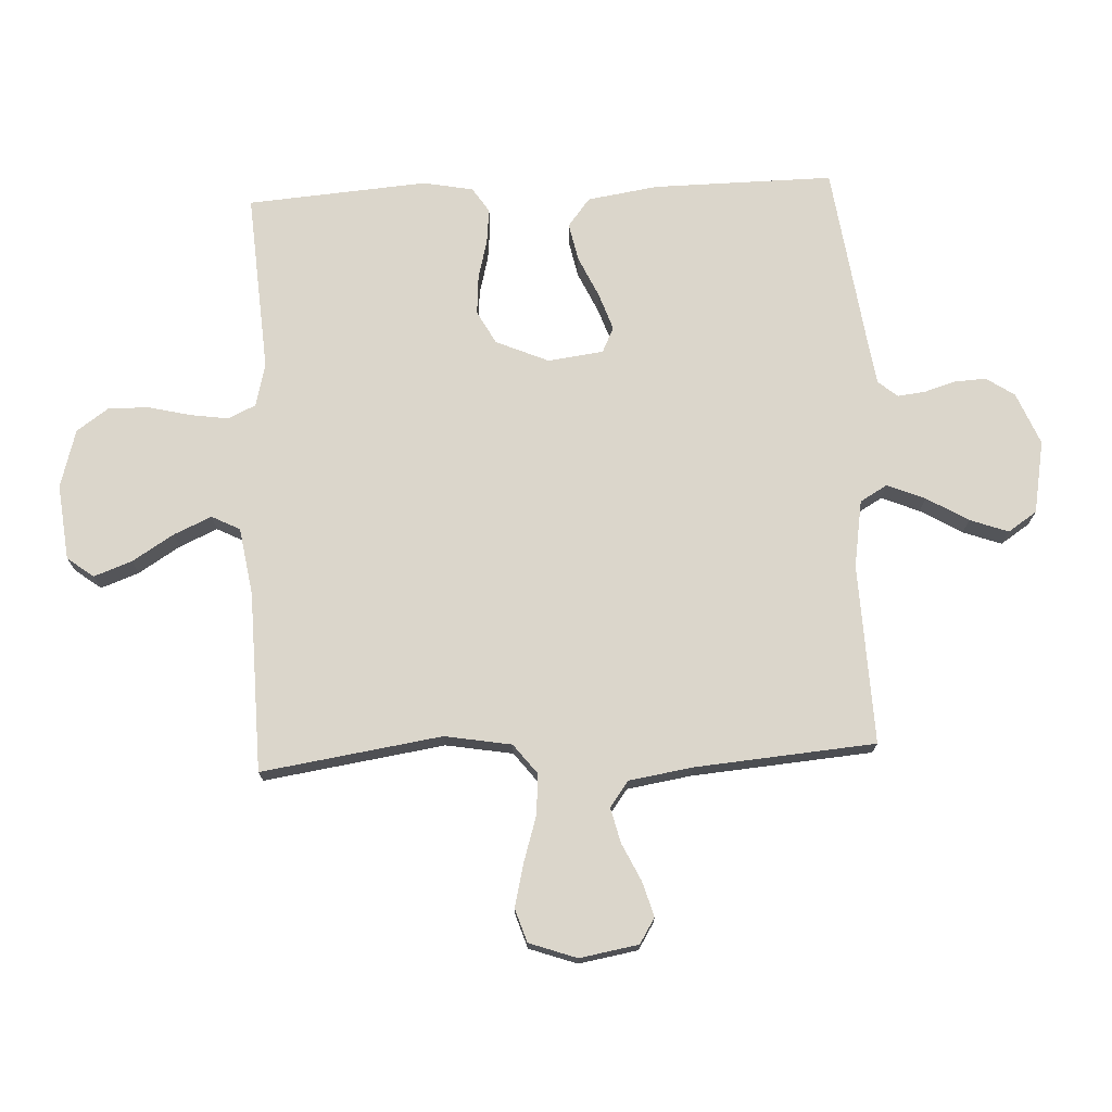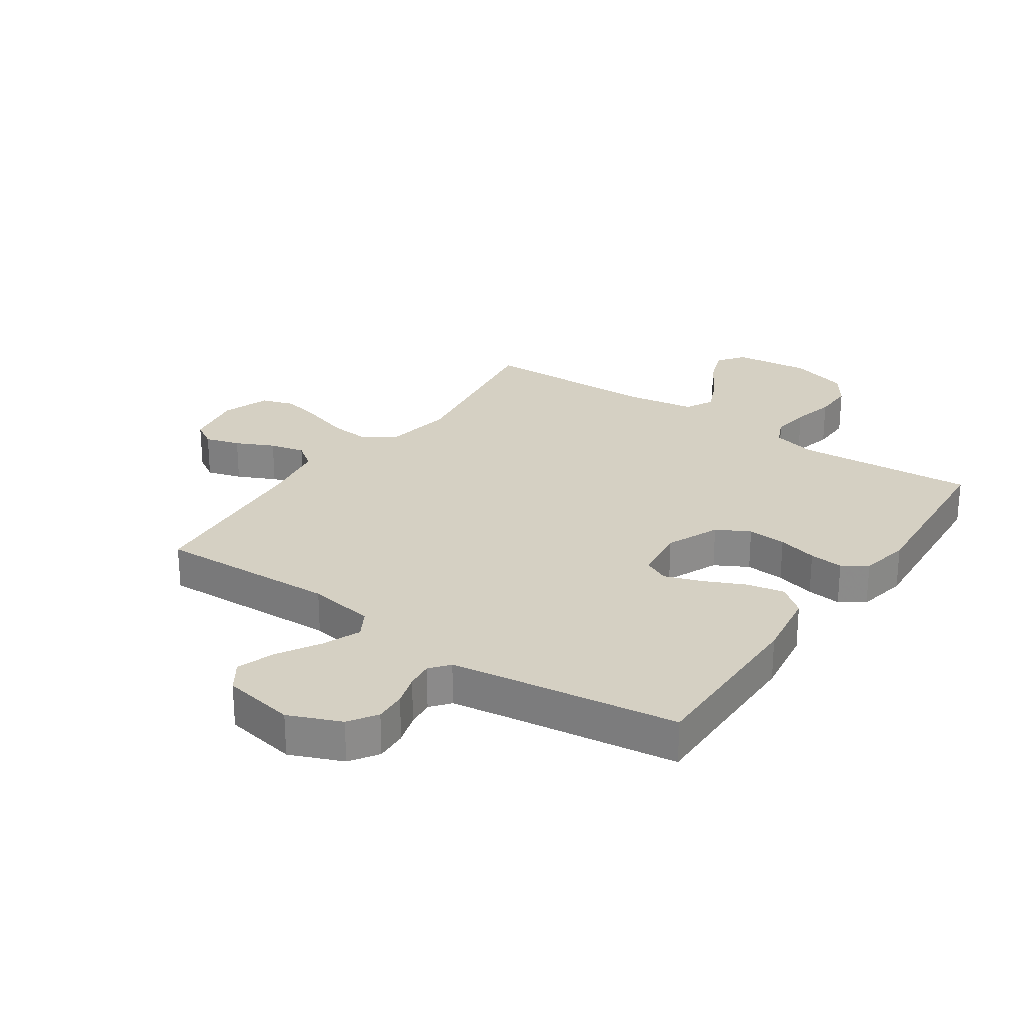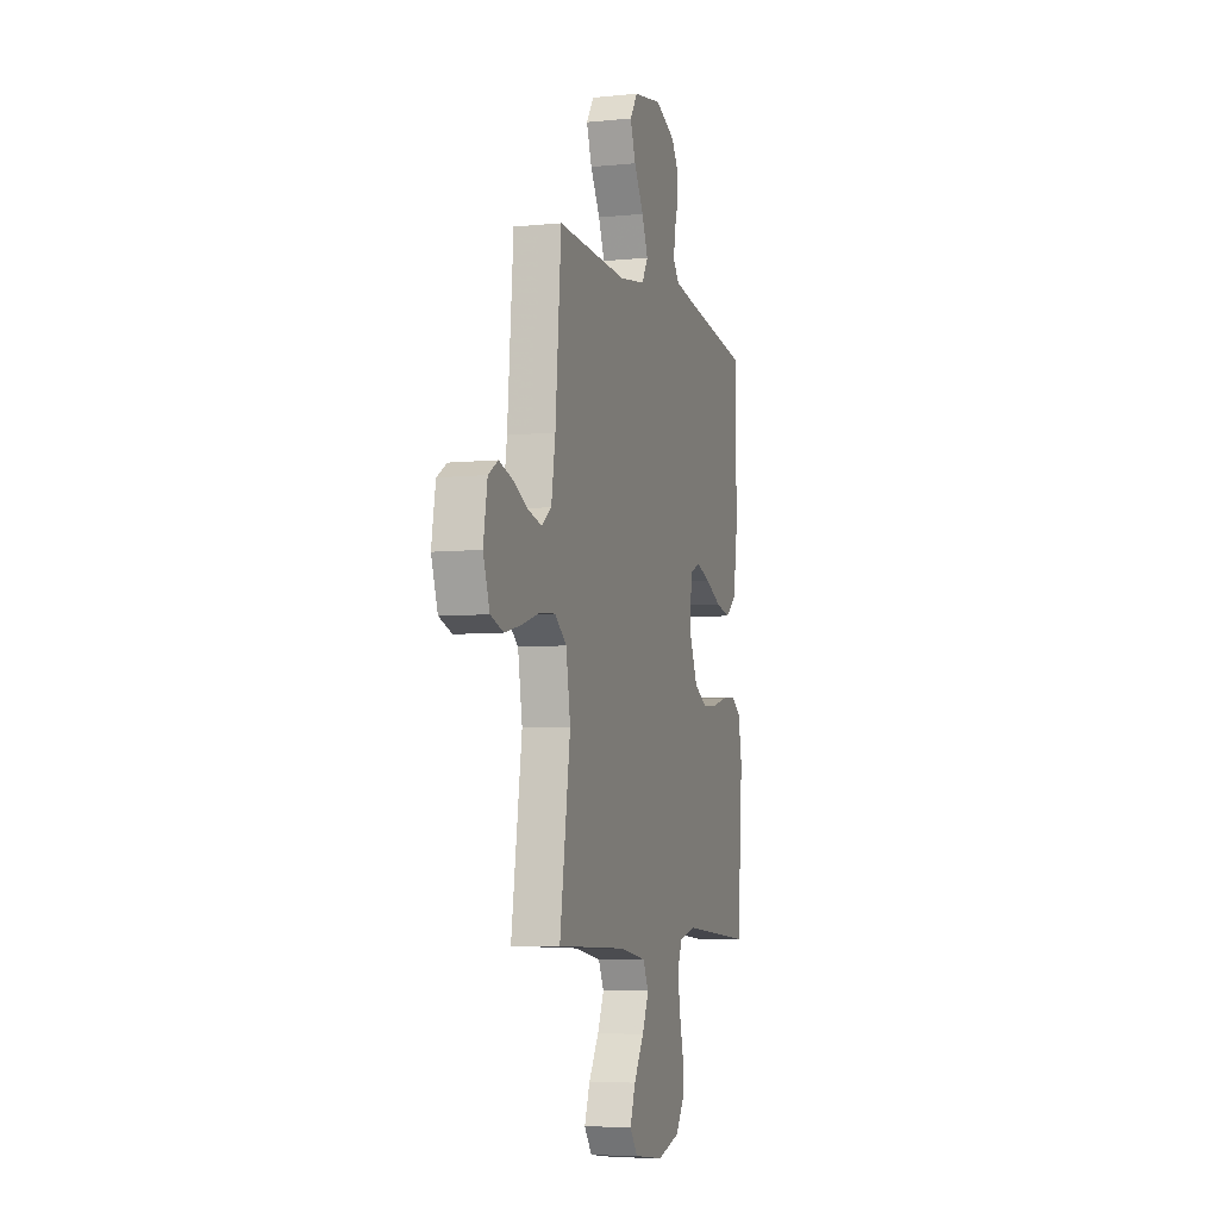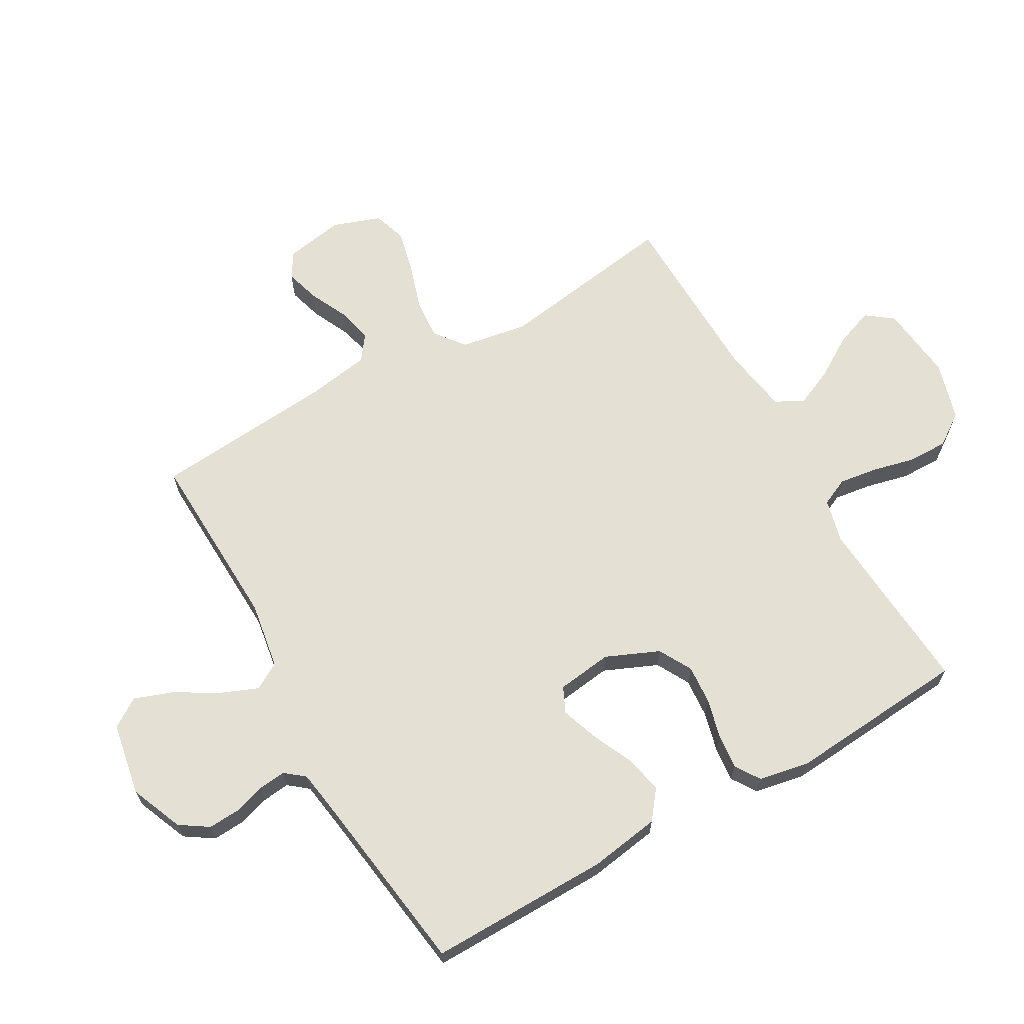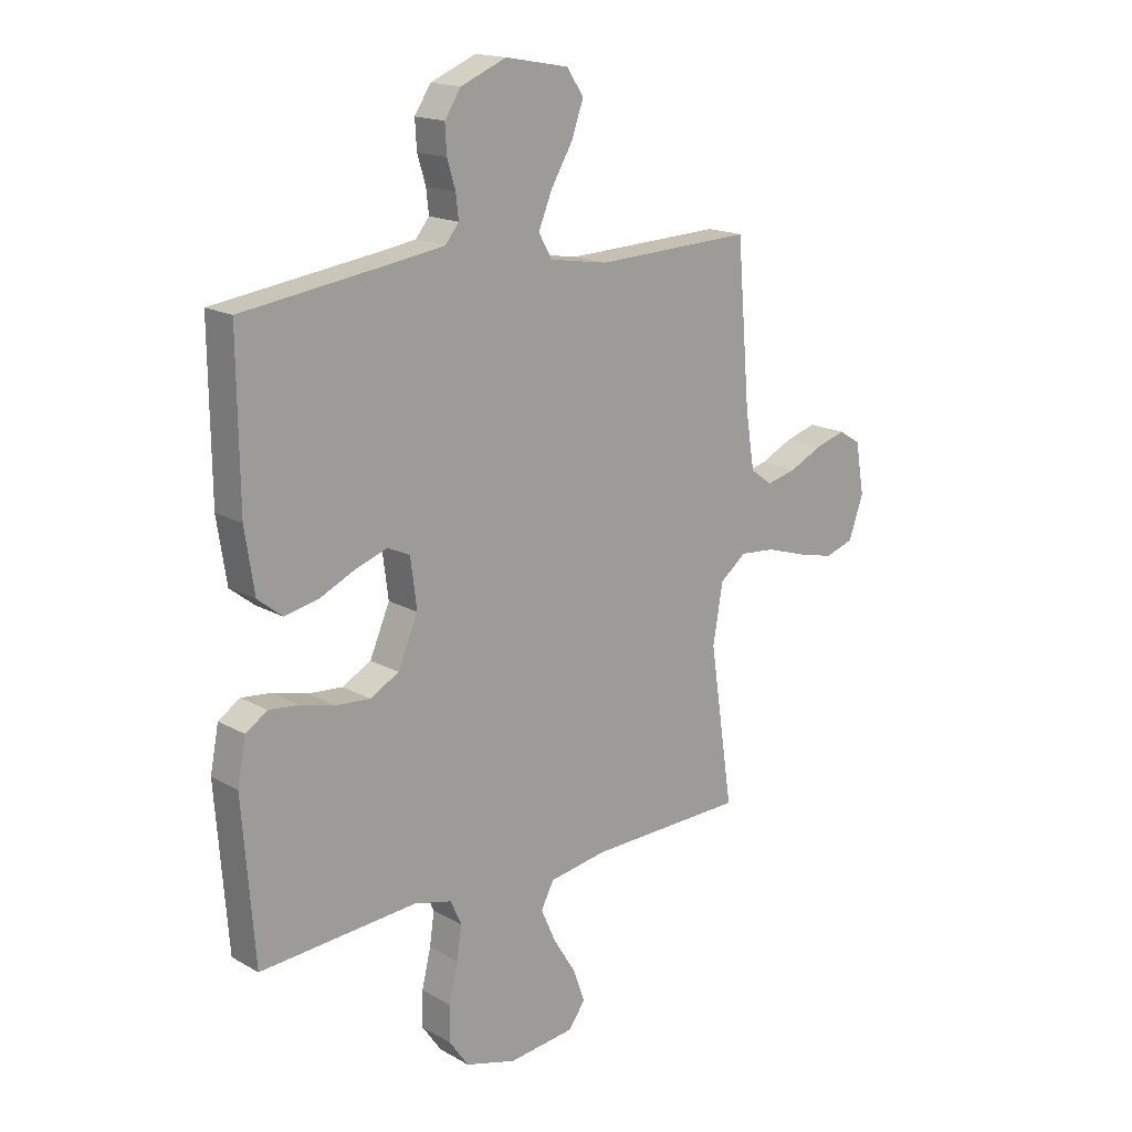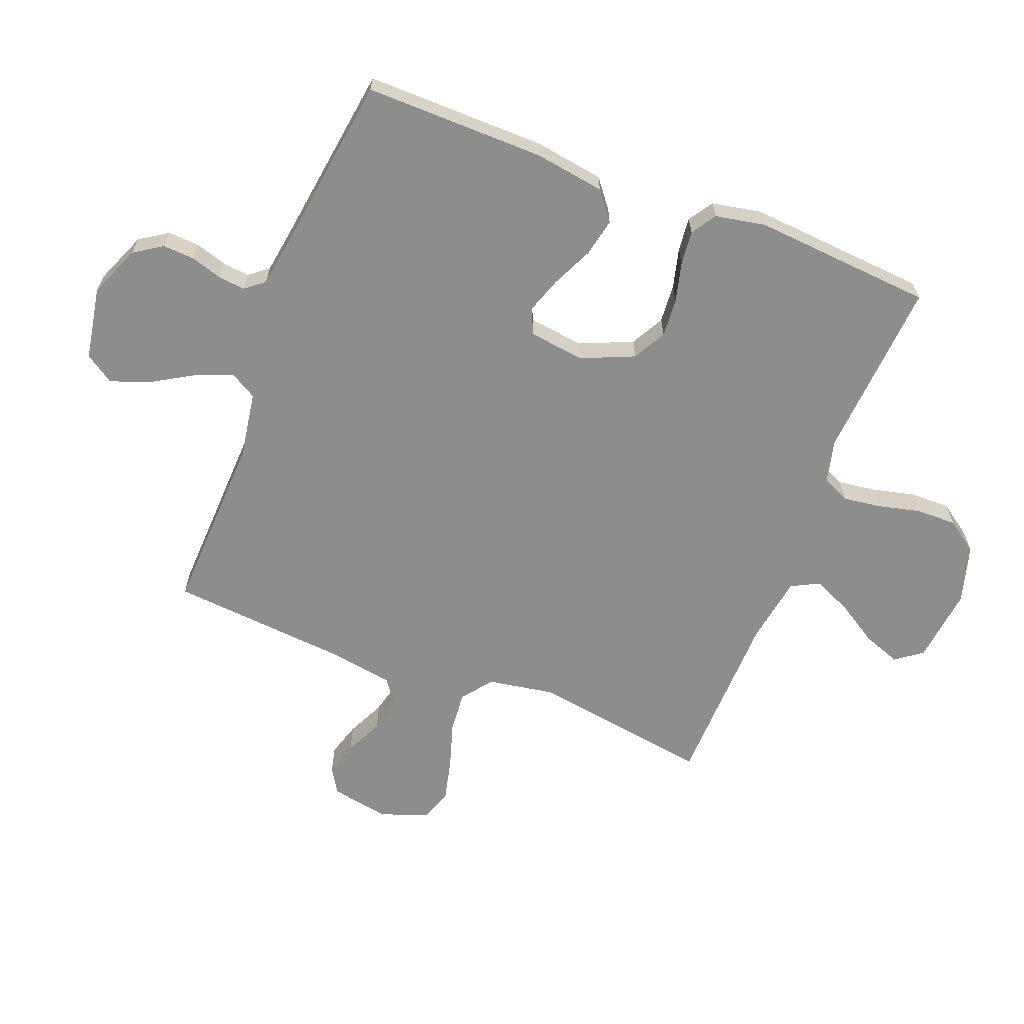
<metadata>
{"format":"obj","ext":"obj","renderer":"f3d","projection":"perspective","resolution":1024,"background":"white","views":[{"elev":73.5,"azim":-92.7,"up":"+Y"},{"elev":26.2,"azim":34.5,"up":"+Y"},{"elev":-6.3,"azim":-73.3,"up":"+Z"},{"elev":65.9,"azim":60.3,"up":"+Y"},{"elev":17.0,"azim":138.2,"up":"+Z"},{"elev":-64.4,"azim":68.7,"up":"+Y"}]}
</metadata>
<code>
v 0.5 0.07 -0.5
v 0.2 0.07 -0.479
v 0.128 0.07 -0.497
v 0.107 0.07 -0.543
v 0.116 0.07 -0.606
v 0.133 0.07 -0.677
v 0.134 0.07 -0.744
v 0.097 0.07 -0.797
v 0 0.07 -0.825
v -0.126 0.07 -0.811
v -0.159 0.07 -0.767
v -0.136 0.07 -0.704
v -0.093 0.07 -0.635
v -0.065 0.07 -0.572
v -0.089 0.07 -0.525
v -0.2 0.07 -0.507
v -0.5 0.07 -0.5
v -0.455 0.07 -0.2
v -0.474 0.07 -0.089
v -0.524 0.07 -0.05
v -0.592 0.07 -0.056
v -0.668 0.07 -0.08
v -0.739 0.07 -0.097
v -0.794 0.07 -0.079
v -0.822 0.07 0
v -0.805 0.07 0.098
v -0.763 0.07 0.124
v -0.705 0.07 0.107
v -0.642 0.07 0.077
v -0.584 0.07 0.063
v -0.542 0.07 0.094
v -0.525 0.07 0.2
v -0.5 0.07 0.5
v -0.2 0.07 0.489
v -0.089 0.07 0.507
v -0.063 0.07 0.552
v -0.089 0.07 0.615
v -0.13 0.07 0.684
v -0.153 0.07 0.748
v -0.121 0.07 0.796
v 0 0.07 0.818
v 0.087 0.07 0.782
v 0.118 0.07 0.735
v 0.115 0.07 0.682
v 0.099 0.07 0.63
v 0.094 0.07 0.585
v 0.12 0.07 0.553
v 0.2 0.07 0.541
v 0.5 0.07 0.5
v 0.497 0.07 0.2
v 0.479 0.07 0.083
v 0.432 0.07 0.046
v 0.369 0.07 0.059
v 0.3 0.07 0.091
v 0.239 0.07 0.112
v 0.197 0.07 0.092
v 0.185 0.07 0
v 0.223 0.07 -0.088
v 0.278 0.07 -0.118
v 0.343 0.07 -0.113
v 0.409 0.07 -0.096
v 0.466 0.07 -0.09
v 0.507 0.07 -0.117
v 0.523 0.07 -0.2
v 0.5 0 -0.5
v 0.2 0 -0.479
v 0.128 0 -0.497
v 0.107 0 -0.543
v 0.116 0 -0.606
v 0.133 0 -0.677
v 0.134 0 -0.744
v 0.097 0 -0.797
v 0 0 -0.825
v -0.126 0 -0.811
v -0.159 0 -0.767
v -0.136 0 -0.704
v -0.093 0 -0.635
v -0.065 0 -0.572
v -0.089 0 -0.525
v -0.2 0 -0.507
v -0.5 0 -0.5
v -0.455 0 -0.2
v -0.474 0 -0.089
v -0.524 0 -0.05
v -0.592 0 -0.056
v -0.668 0 -0.08
v -0.739 0 -0.097
v -0.794 0 -0.079
v -0.822 0 0
v -0.805 0 0.098
v -0.763 0 0.124
v -0.705 0 0.107
v -0.642 0 0.077
v -0.584 0 0.063
v -0.542 0 0.094
v -0.525 0 0.2
v -0.5 0 0.5
v -0.2 0 0.489
v -0.089 0 0.507
v -0.063 0 0.552
v -0.089 0 0.615
v -0.13 0 0.684
v -0.153 0 0.748
v -0.121 0 0.796
v 0 0 0.818
v 0.087 0 0.782
v 0.118 0 0.735
v 0.115 0 0.682
v 0.099 0 0.63
v 0.094 0 0.585
v 0.12 0 0.553
v 0.2 0 0.541
v 0.5 0 0.5
v 0.497 0 0.2
v 0.479 0 0.083
v 0.432 0 0.046
v 0.369 0 0.059
v 0.3 0 0.091
v 0.239 0 0.112
v 0.197 0 0.092
v 0.185 0 0
v 0.223 0 -0.088
v 0.278 0 -0.118
v 0.343 0 -0.113
v 0.409 0 -0.096
v 0.466 0 -0.09
v 0.507 0 -0.117
v 0.523 0 -0.2
f 64 1 2
f 63 64 2
f 62 63 2
f 61 62 2
f 60 61 2
f 59 60 2 3
f 58 59 3 4
f 57 58 4
f 56 57 4
f 52 53 54
f 51 52 54
f 50 51 54
f 49 50 54
f 48 49 54
f 47 48 54 55
f 46 47 55 56
f 43 44 45
f 42 43 45
f 41 42 45
f 40 41 45
f 39 40 45
f 38 39 45
f 37 38 45
f 36 37 45 46
f 46 56 4
f 36 46 4
f 35 36 4
f 32 33 34
f 35 4 5
f 34 35 5
f 32 34 5
f 31 32 5
f 27 28 29
f 26 27 29
f 25 26 29
f 24 25 29
f 23 24 29
f 22 23 29
f 21 22 29
f 20 21 29 30
f 19 20 30 31
f 16 17 18
f 15 16 18 19
f 11 12 13
f 10 11 13
f 9 10 13
f 8 9 13
f 7 8 13
f 6 7 13
f 5 6 13
f 5 13 14
f 15 19 31 5
f 5 14 15
f 66 65 128
f 66 128 127
f 66 127 126
f 66 126 125
f 66 125 124
f 67 66 124 123
f 68 67 123 122
f 68 122 121
f 68 121 120
f 118 117 116
f 118 116 115
f 118 115 114
f 118 114 113
f 118 113 112
f 119 118 112 111
f 120 119 111 110
f 109 108 107
f 109 107 106
f 109 106 105
f 109 105 104
f 109 104 103
f 109 103 102
f 109 102 101
f 110 109 101 100
f 68 120 110
f 68 110 100
f 68 100 99
f 98 97 96
f 69 68 99
f 69 99 98
f 69 98 96
f 69 96 95
f 93 92 91
f 93 91 90
f 93 90 89
f 93 89 88
f 93 88 87
f 93 87 86
f 93 86 85
f 94 93 85 84
f 95 94 84 83
f 82 81 80
f 83 82 80 79
f 77 76 75
f 77 75 74
f 77 74 73
f 77 73 72
f 77 72 71
f 77 71 70
f 77 70 69
f 78 77 69
f 69 95 83 79
f 79 78 69
f 1 65 66 2
f 2 66 67 3
f 3 67 68 4
f 4 68 69 5
f 5 69 70 6
f 6 70 71 7
f 7 71 72 8
f 8 72 73 9
f 9 73 74 10
f 10 74 75 11
f 11 75 76 12
f 12 76 77 13
f 13 77 78 14
f 14 78 79 15
f 15 79 80 16
f 16 80 81 17
f 17 81 82 18
f 18 82 83 19
f 19 83 84 20
f 20 84 85 21
f 21 85 86 22
f 22 86 87 23
f 23 87 88 24
f 24 88 89 25
f 25 89 90 26
f 26 90 91 27
f 27 91 92 28
f 28 92 93 29
f 29 93 94 30
f 30 94 95 31
f 31 95 96 32
f 32 96 97 33
f 33 97 98 34
f 34 98 99 35
f 35 99 100 36
f 36 100 101 37
f 37 101 102 38
f 38 102 103 39
f 39 103 104 40
f 40 104 105 41
f 41 105 106 42
f 42 106 107 43
f 43 107 108 44
f 44 108 109 45
f 45 109 110 46
f 46 110 111 47
f 47 111 112 48
f 48 112 113 49
f 49 113 114 50
f 50 114 115 51
f 51 115 116 52
f 52 116 117 53
f 53 117 118 54
f 54 118 119 55
f 55 119 120 56
f 56 120 121 57
f 57 121 122 58
f 58 122 123 59
f 59 123 124 60
f 60 124 125 61
f 61 125 126 62
f 62 126 127 63
f 63 127 128 64
f 64 128 65 1

</code>
